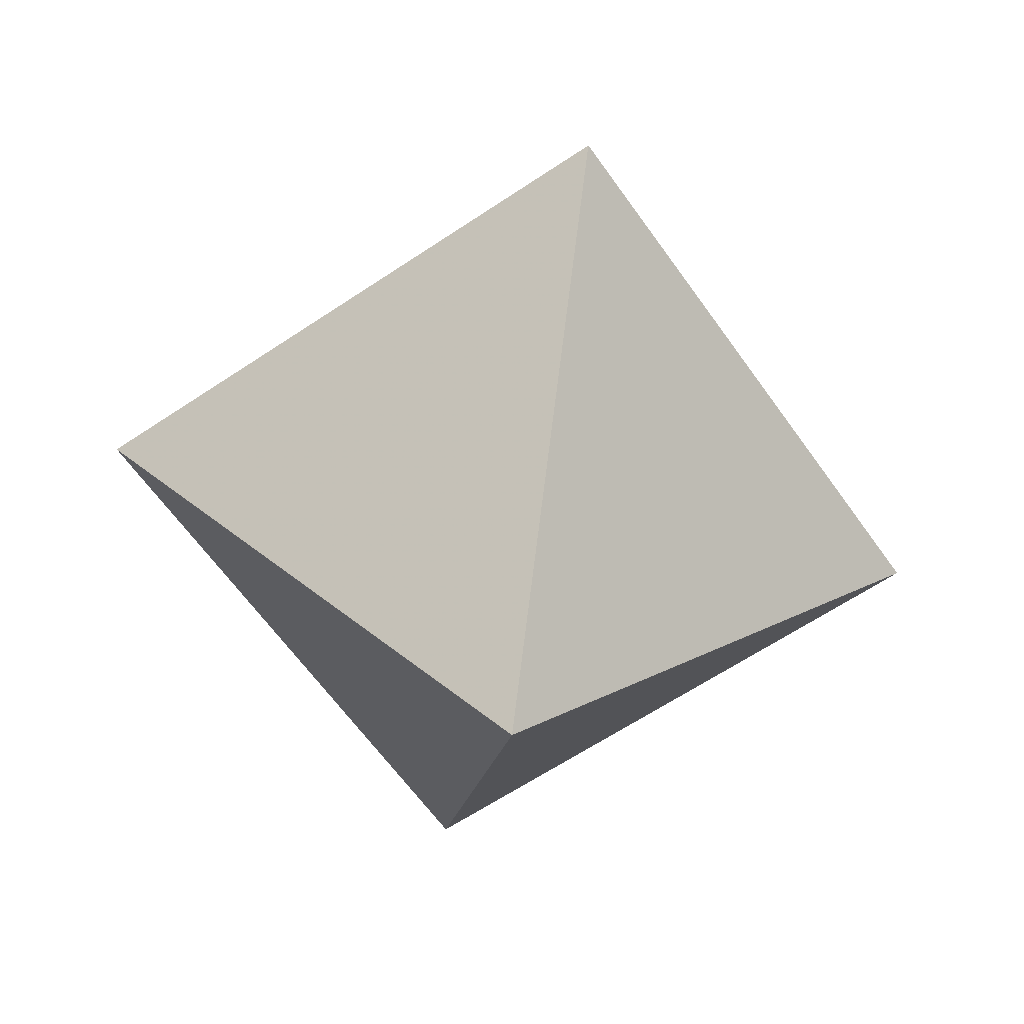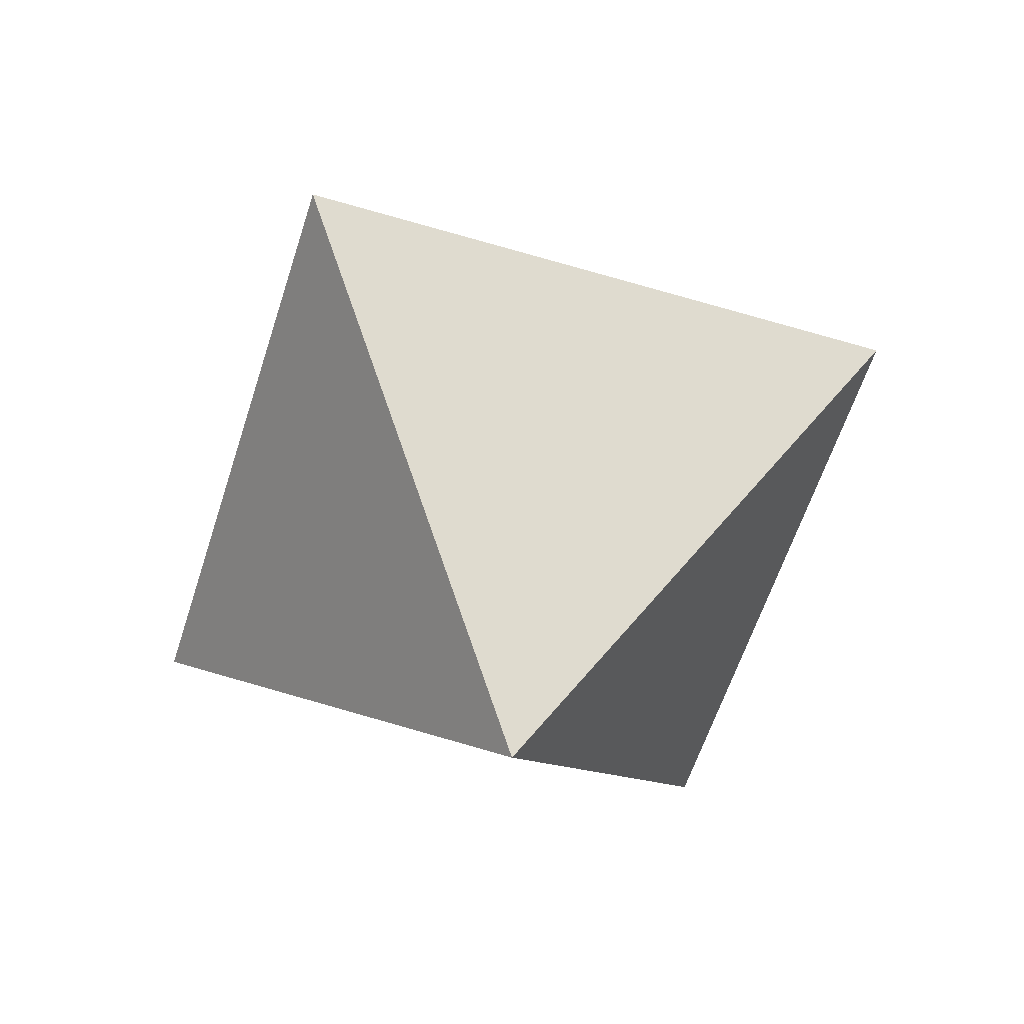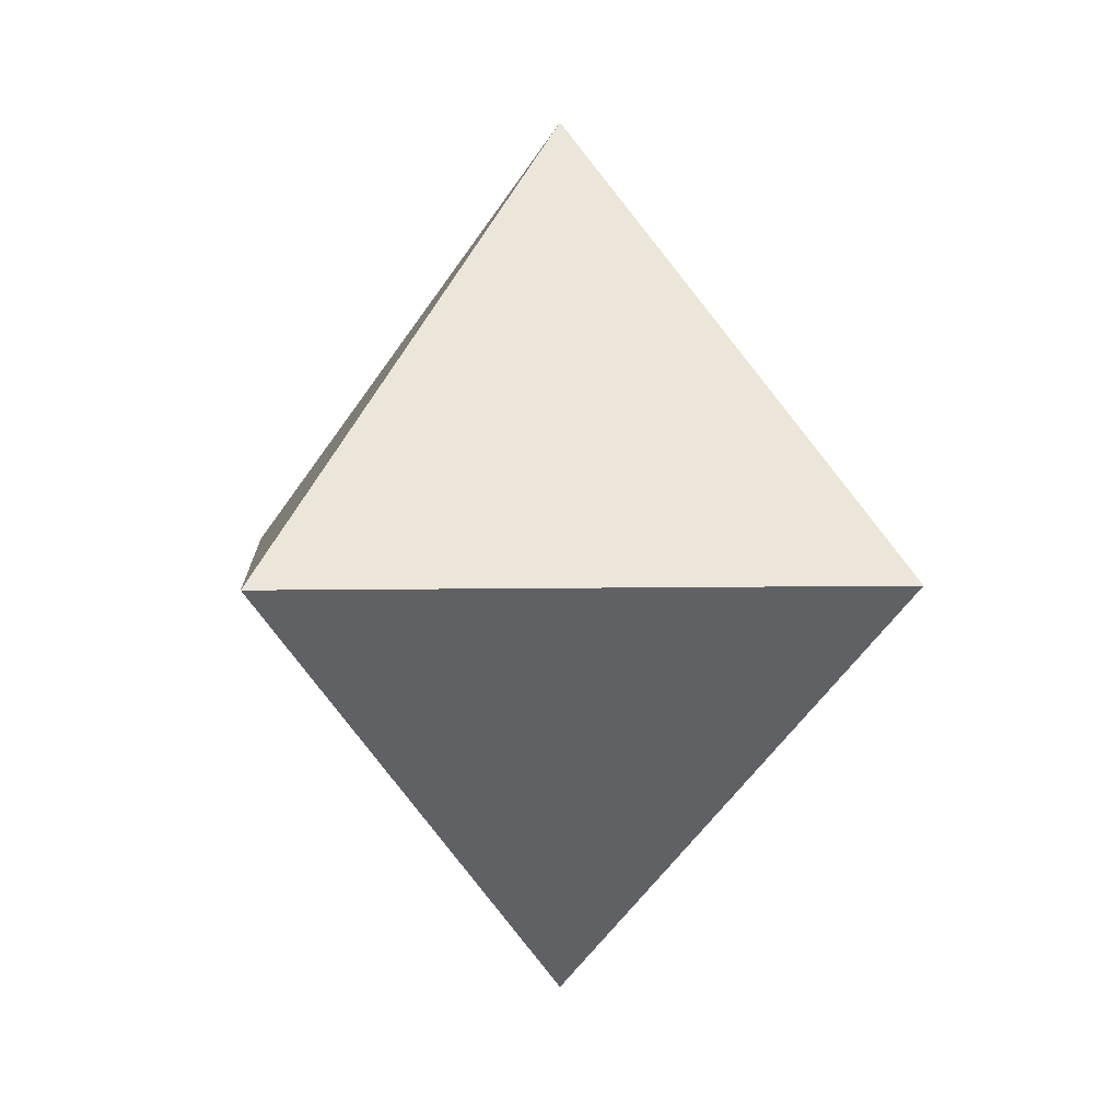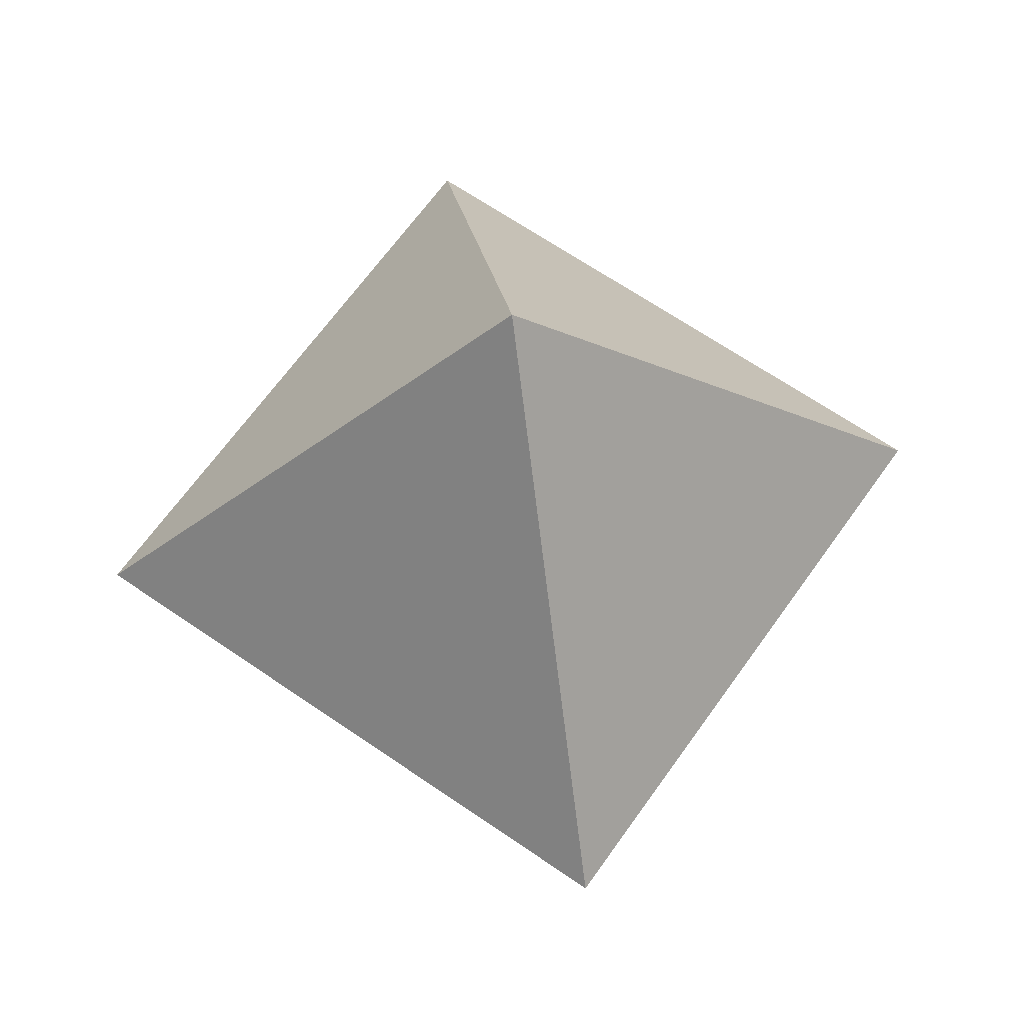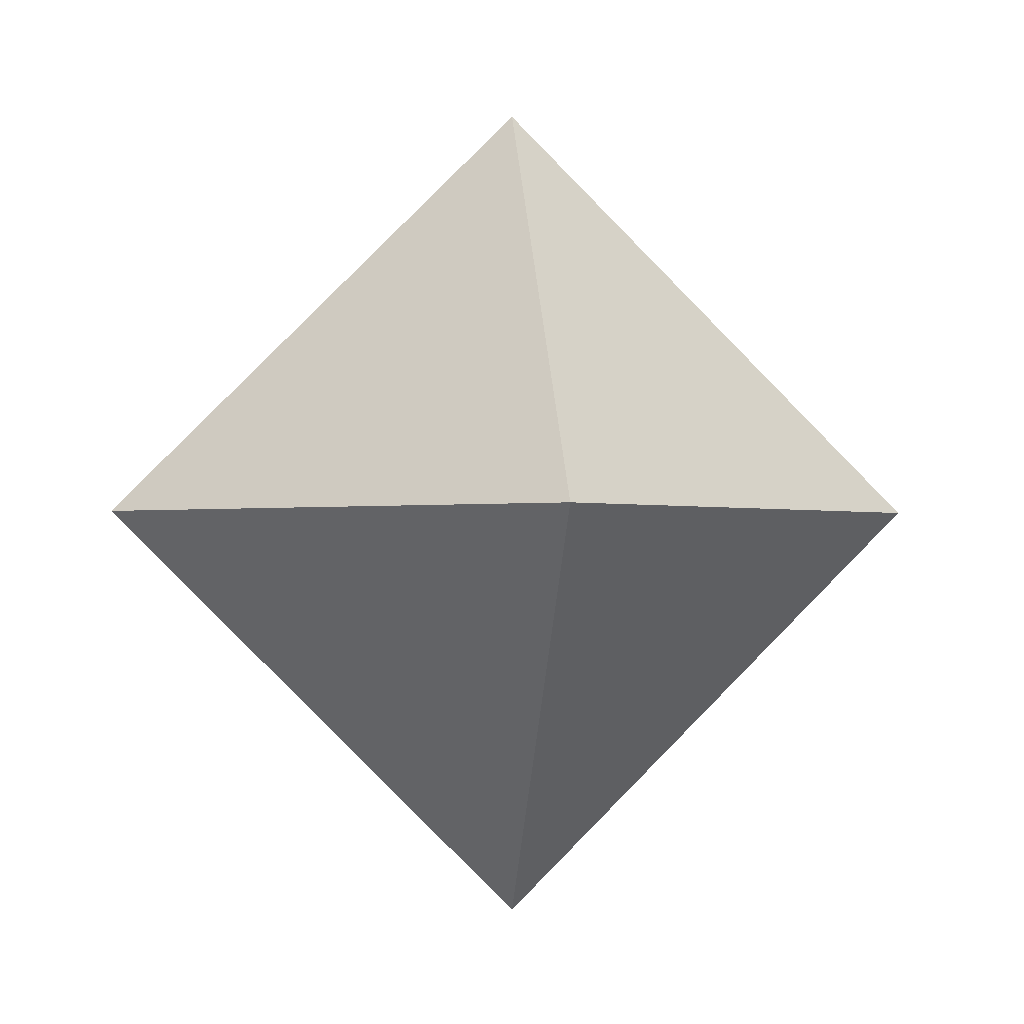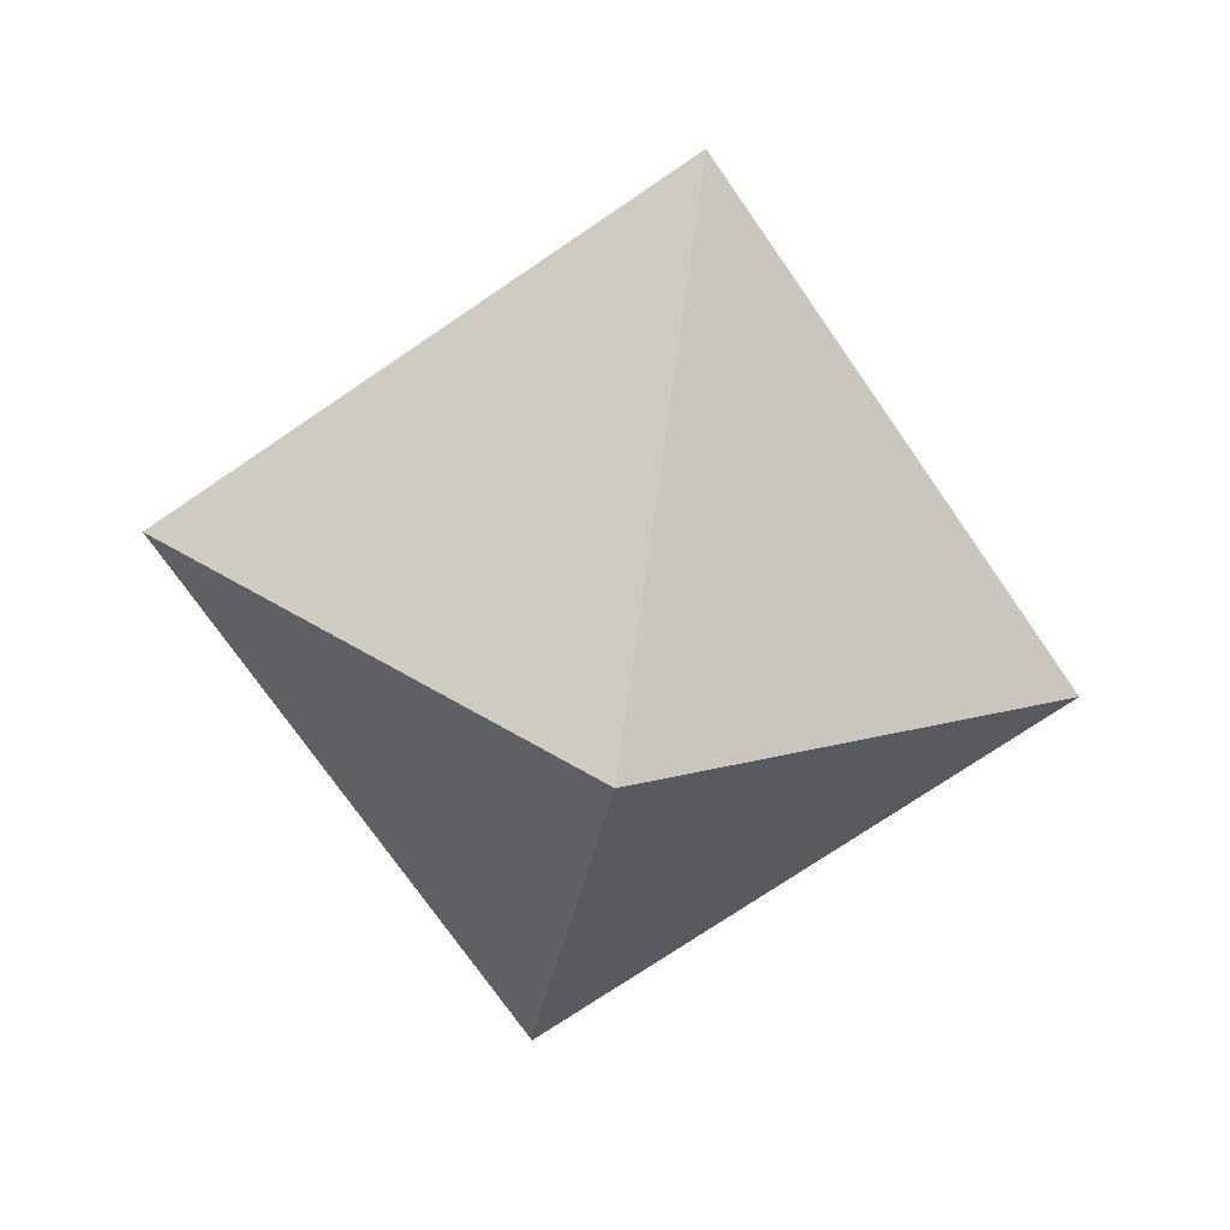
<metadata>
{"format":"obj","ext":"obj","renderer":"f3d","projection":"perspective","resolution":1024,"background":"white","views":[{"elev":-60.7,"azim":-10.3,"up":"+Z"},{"elev":-57.2,"azim":-62.2,"up":"+Z"},{"elev":4.7,"azim":130.8,"up":"+Z"},{"elev":64.5,"azim":-10.0,"up":"+Z"},{"elev":-1.2,"azim":172.8,"up":"+Z"},{"elev":-71.8,"azim":-100.5,"up":"+Z"}]}
</metadata>
<code>
g Object001
v  0  0  1
v  1  0  0
v  0  0  -1
v  -1  0  0
v  0  1  0
v  0  -1  0
f 1 2 5
f 1 6 2
f 2 3 5
f 2 6 3
f 3 4 5
f 3 6 4
f 4 1 5
f 4 6 1

</code>
